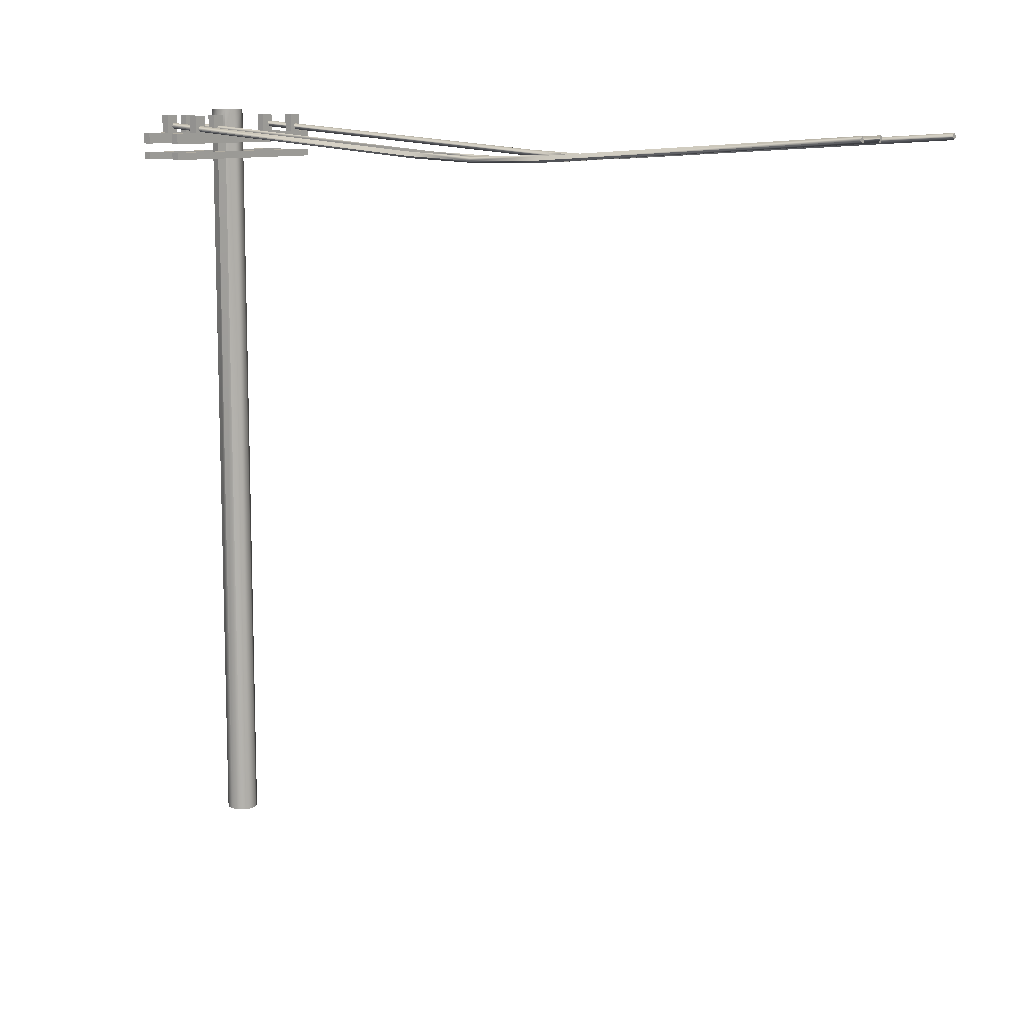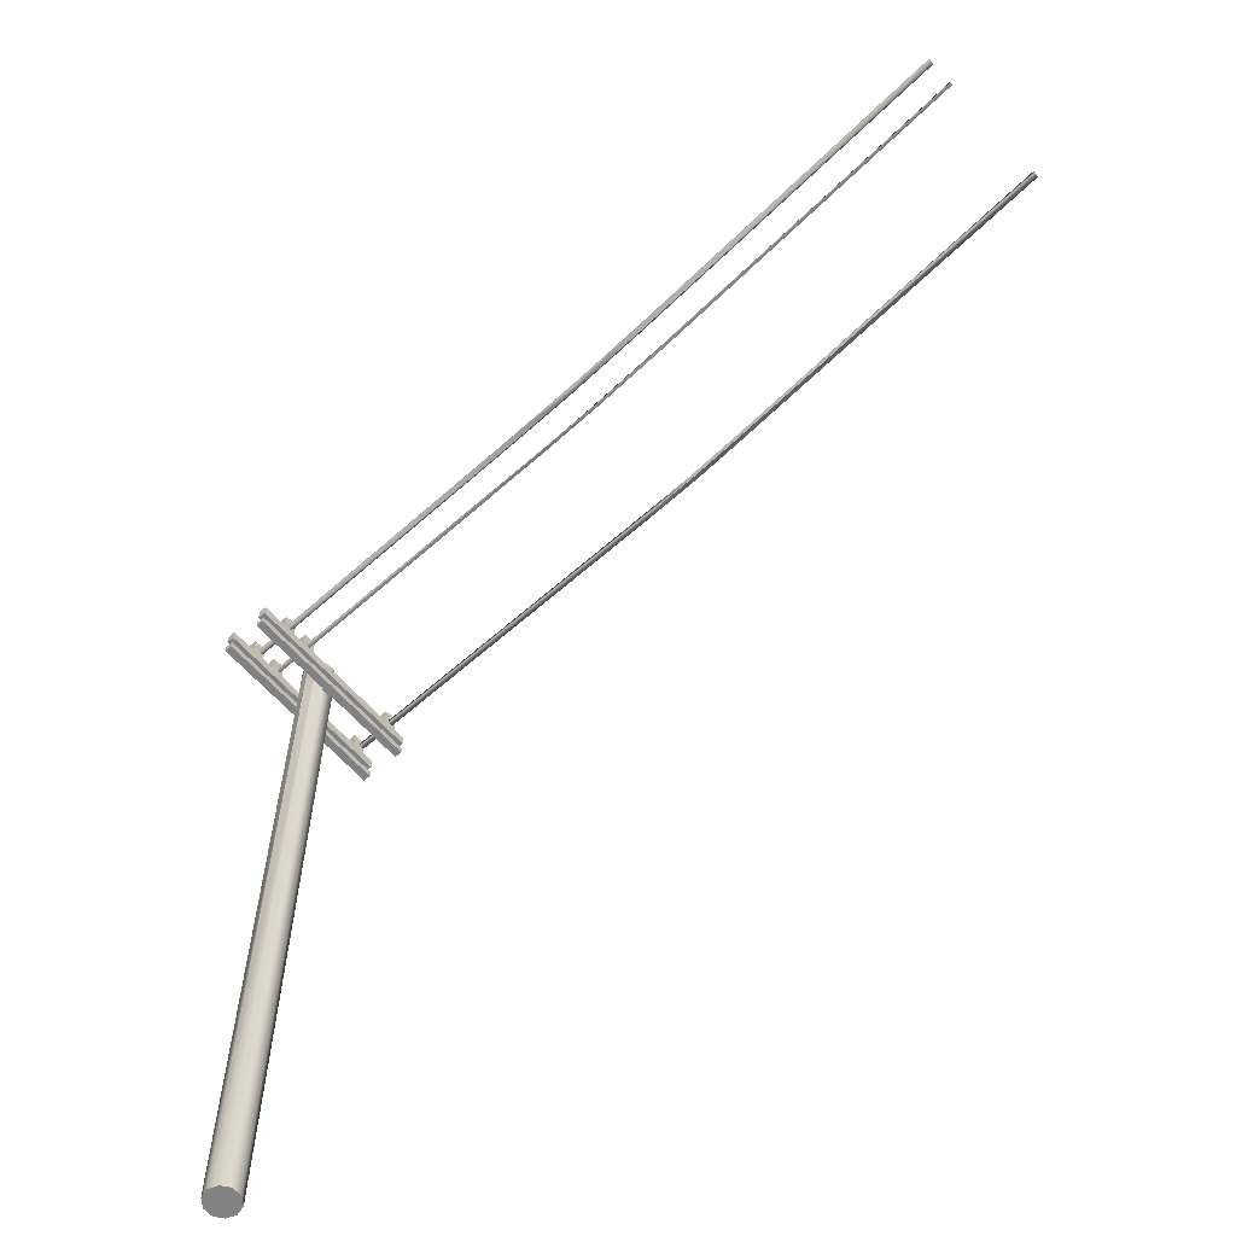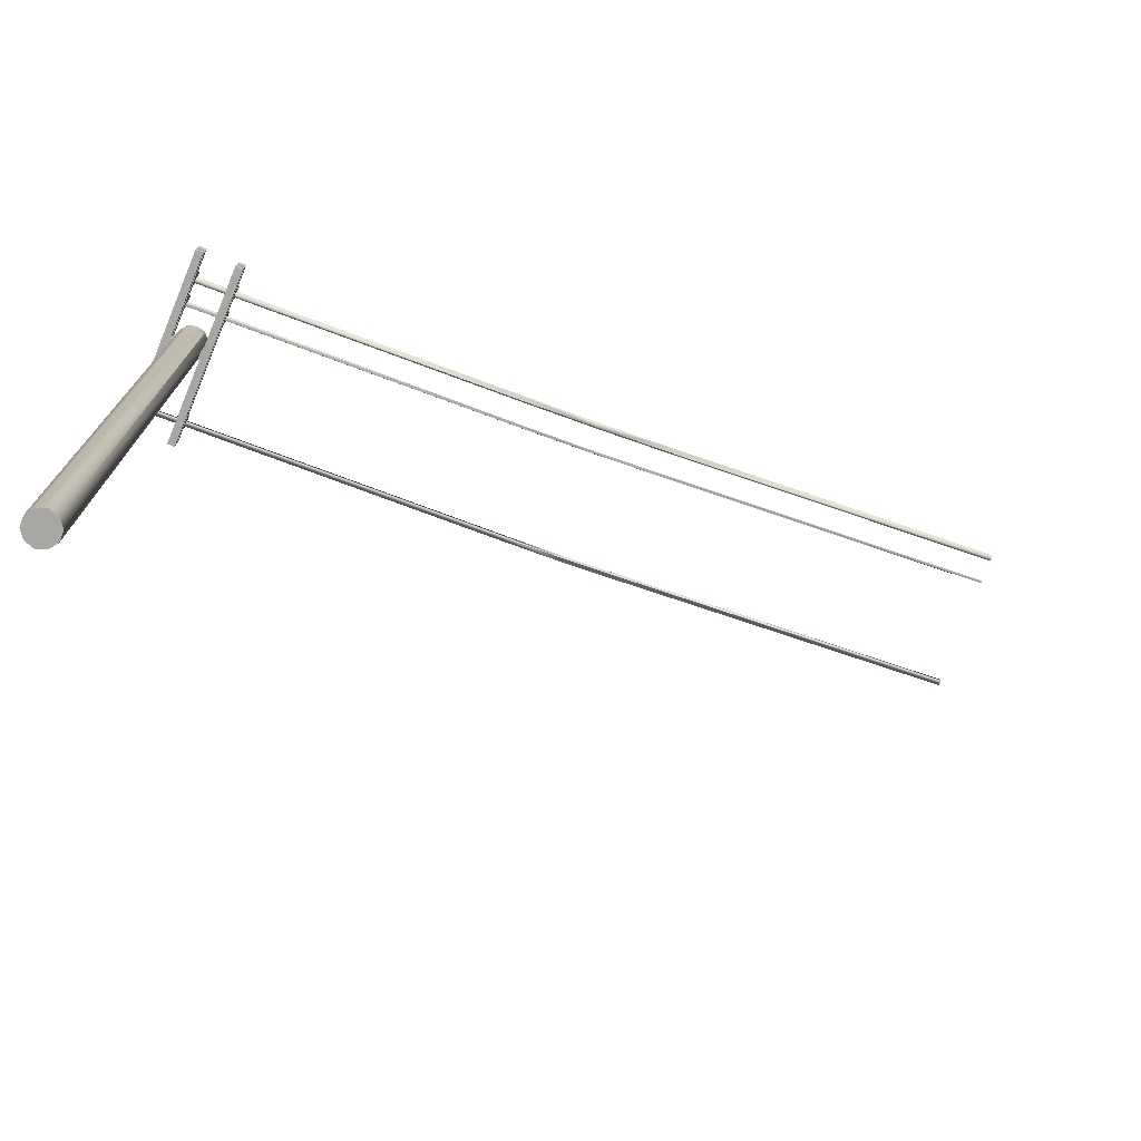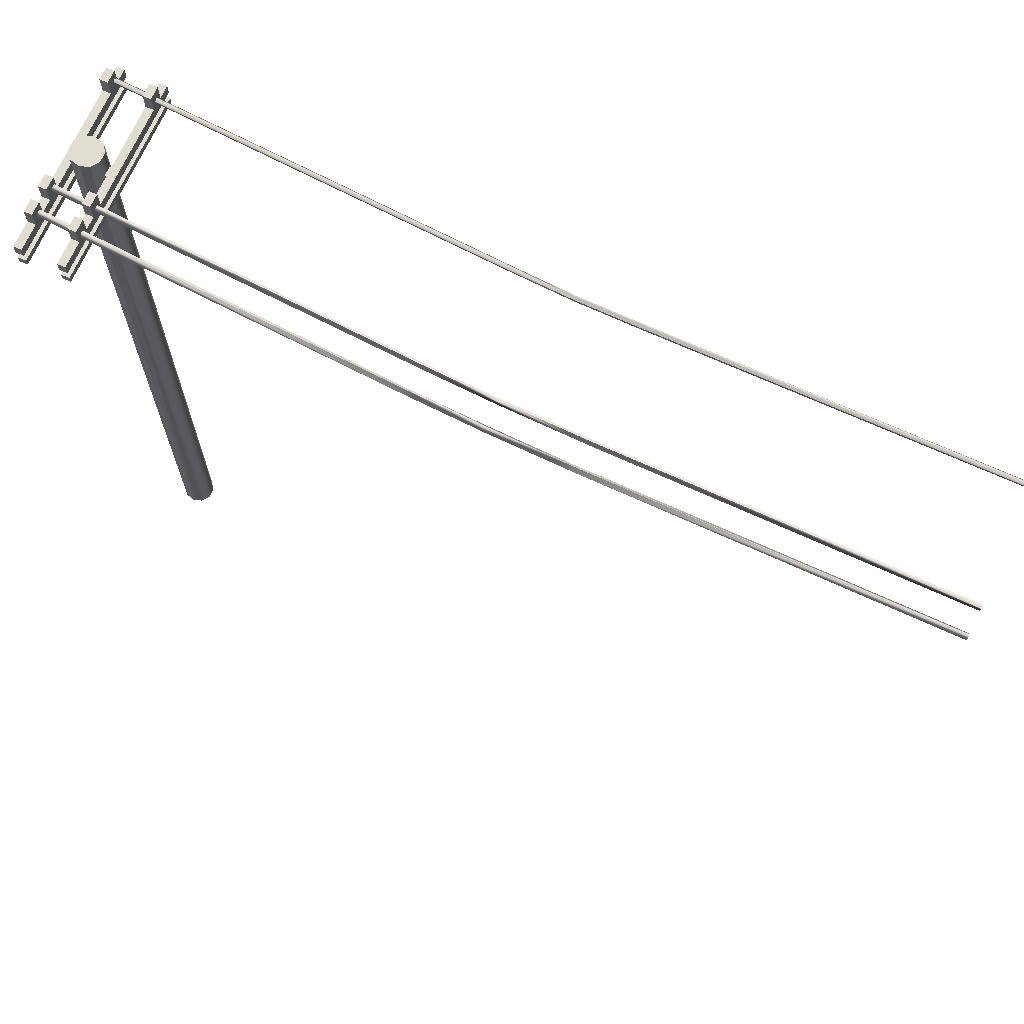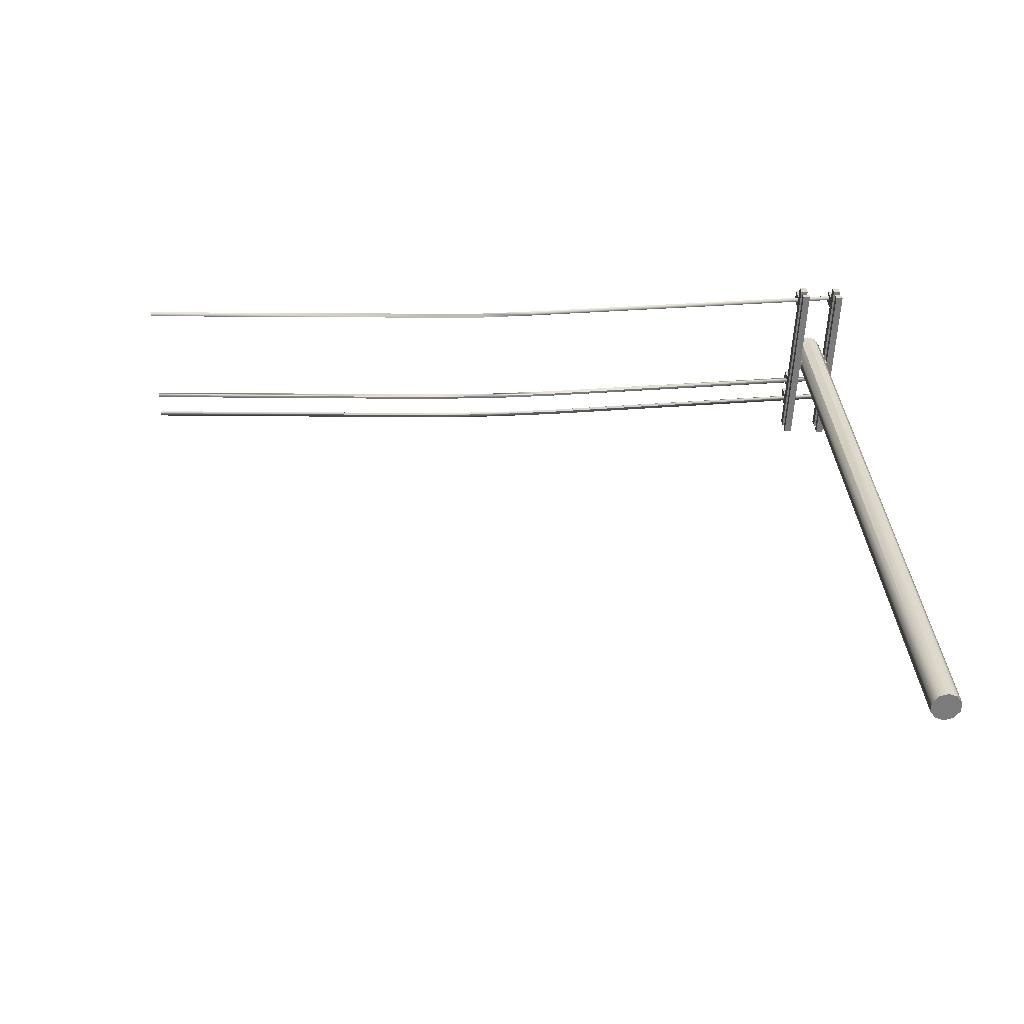
<metadata>
{"format":"obj","ext":"obj","renderer":"f3d","projection":"perspective","resolution":1024,"background":"white","views":[{"elev":10.6,"azim":-138.3,"up":"+Y"},{"elev":-60.8,"azim":-136.3,"up":"+Y"},{"elev":-74.8,"azim":160.4,"up":"+Y"},{"elev":68.7,"azim":-153.6,"up":"+Y"},{"elev":31.8,"azim":-3.1,"up":"+Z"}]}
</metadata>
<code>
g default
v 26.54 1394 146.6
v 26.54 1391 141.9
v 26.54 1382 144
v 26.54 1386 152.4
v 26.54 1391 151.2
v -681.7 1347 141.9
v -681.7 1349 146.6
v -681.7 1338 144
v -681.7 1342 152.4
v -1569 1391 141.9
v -1569 1394 146.6
v -1569 1382 144
v -1569 1386 152.4
v -914.8 1348 141.9
v -914.8 1350 146.6
v -914.8 1343 152.4
v -914.8 1339 144
v -799.8 1342 141.9
v -799.8 1344 146.6
v -799.8 1337 152.4
v -799.8 1333 144
g telephonepoles:polySurface4 telephonepoles:group1
f 1 2 6 7
f 2 3 8 6
f 3 4 9 8
f 4 5 1 7 9
f 7 6 18 19
f 6 8 21 18
f 8 9 20 21
f 9 7 19 20
f 4 3 1
f 3 2 1
f 5 4 1
f 10 12 13 11
f 15 14 10 11
f 16 15 11 13
f 17 16 13 12
f 14 17 12 10
f 19 18 14 15
f 20 19 15 16
f 21 20 16 17
f 18 21 17 14
g default
v 26.54 1394 -67.56
v 26.54 1386 -73.38
v 26.54 1382 -70.15
v 26.54 1382 -64.96
v 26.54 1391 -62.89
v -771.3 1346 -67.56
v -771.3 1334 -70.15
v -771.3 1334 -64.96
v -771.3 1343 -62.89
v -1569 1394 -67.56
v -1569 1382 -70.15
v -1569 1382 -64.96
v -1569 1391 -62.89
v -929.7 1350 -67.56
v -929.7 1338 -70.15
v -929.7 1338 -64.96
v -929.7 1347 -62.89
v -642 1347 -62.89
v -642 1338 -64.96
v -642 1338 -70.15
v -642 1350 -67.56
g telephonepoles:group1 telephonepoles:polySurface3
f 23 24 41 42 22
f 24 25 40 41
f 25 26 39 40
f 26 22 42 39
f 35 36 32 31
f 36 37 33 32
f 37 38 34 33
f 38 35 31 34
f 26 25 24 22
f 24 23 22
f 34 31 32 33
f 27 28 36 35
f 28 29 37 36
f 29 30 38 37
f 30 27 35 38
f 40 39 30 29
f 41 40 29 28
f 42 41 28 27
f 39 42 27 30
g default
v 26.54 1394 -116.7
v 26.54 1386 -122.6
v 26.54 1382 -114.2
v 26.54 1386 -110.9
v 26.54 1391 -112.1
v -771.3 1346 -116.7
v -771.3 1338 -122.6
v -771.3 1334 -114.2
v -771.3 1338 -110.9
v -1569 1394 -116.7
v -1569 1386 -122.6
v -1569 1382 -114.2
v -1569 1386 -110.9
v -926.3 1342 -110.9
v -926.3 1338 -114.2
v -926.3 1342 -122.6
v -926.3 1349 -116.7
v -629.8 1343 -110.9
v -629.8 1339 -114.2
v -629.8 1343 -122.6
v -629.8 1350 -116.7
g telephonepoles:group1 telephonepoles:polySurface2
f 43 44 62 63
f 44 45 61 62
f 45 46 60 61
f 47 43 63 60 46
f 59 48 49 58
f 58 49 50 57
f 57 50 51 56
f 59 56 51 48
f 43 46 45 44
f 47 46 43
f 55 52 53 54
f 54 57 56 55
f 53 58 57 54
f 52 59 58 53
f 55 56 59 52
f 61 60 51 50
f 62 61 50 49
f 63 62 49 48
f 60 63 48 51
g default
v 34.62 1374 -11.62
v 35.58 1374 6.78
v 35.58 1354 6.78
v 34.62 1354 -11.62
v 16.76 -10.65 -10.68
v 5.164 -10.65 -24.99
v 5.164 1418 -24.99
v 16.76 1324 -10.68
v 16.76 1418 -10.68
v 16.76 1374 -10.68
v 16.76 1354 -10.68
v 16.76 1338 -10.68
v -12.03 -10.65 -29.94
v -13 1418 -28.18
v -29.83 -10.65 -23.16
v -29.83 1418 -23.16
v -39.86 -10.65 -7.711
v -39.86 1324 -7.711
v -39.86 1338 -7.711
v -39.86 1354 -7.711
v -39.86 1374 -7.711
v -39.86 1418 -7.711
v -56.75 1374 11.62
v -57.72 1374 -6.78
v -57.72 1354 -6.78
v -56.75 1354 11.62
v -38.9 -10.65 10.68
v -27.3 -10.65 24.99
v -27.3 1418 24.99
v -38.9 1324 10.68
v -38.9 1418 10.68
v -38.9 1374 10.68
v -38.9 1354 10.68
v -38.9 1338 10.68
v -9.417 -10.65 29.91
v -9.67 1418 28.21
v 7.694 -10.65 23.16
v 7.694 1418 23.16
v 17.73 -10.65 8.079
v 17.73 1324 7.711
v 17.73 1338 7.711
v 17.73 1354 7.711
v 17.73 1374 7.711
v 17.73 1418 7.711
v 35.58 1324 6.78
v 34.62 1324 -11.62
v 34.62 1338 -11.62
v 35.58 1338 6.78
v -57.72 1324 -6.78
v -56.75 1324 11.62
v -56.75 1338 11.62
v -57.72 1338 -6.78
v 19.73 1374 -10.83
v 19.73 1354 -10.83
v 20.7 1374 7.557
v 20.7 1354 7.557
v -42.83 1354 -7.557
v -42.83 1374 -7.557
v -41.87 1354 10.83
v -41.87 1374 10.83
v 10.84 1354 -180.6
v 10.84 1374 -180.6
v 25.72 1374 -181.4
v 25.72 1354 -181.4
v 29.6 1374 177.3
v 29.6 1354 177.3
v 44.48 1354 176.6
v 44.48 1374 176.6
v -51.74 1374 -177.3
v -51.74 1354 -177.3
v -66.62 1354 -176.6
v -66.62 1374 -176.6
v -32.97 1354 180.6
v -32.97 1374 180.6
v -47.86 1374 181.4
v -47.86 1354 181.4
v 17.19 1374 -59.34
v 15.92 1374 -83.6
v 14.65 1374 -107.9
v 13.38 1374 -132.1
v 29.53 1374 -108.6
v 30.8 1374 -84.38
v 28.26 1374 -132.9
v 32.08 1374 -60.13
v 28.33 1374 153.1
v 27.06 1374 128.8
v 41.93 1374 128
v 43.2 1374 152.3
v -49.19 1374 -128.8
v -47.92 1374 -104.6
v -46.64 1374 -80.33
v -45.37 1374 -56.07
v -60.26 1374 -55.29
v -61.53 1374 -79.54
v -62.8 1374 -103.8
v -64.07 1374 -128
v -35.51 1374 132.1
v -34.24 1374 156.4
v -49.13 1374 157.1
v -50.4 1374 132.9
v 19.73 1338 -10.83
v 19.73 1324 -10.83
v 20.7 1338 7.557
v 20.7 1324 7.557
v -42.83 1324 -7.557
v -42.83 1338 -7.557
v -41.87 1324 10.83
v -41.87 1338 10.83
v 10.84 1324 -180.6
v 10.84 1338 -180.6
v 25.72 1338 -181.4
v 25.72 1324 -181.4
v 29.6 1338 177.3
v 29.6 1324 177.3
v 44.48 1324 176.6
v 44.48 1338 176.6
v -51.74 1338 -177.3
v -51.74 1324 -177.3
v -66.62 1324 -176.6
v -66.62 1338 -176.6
v -32.97 1324 180.6
v -32.97 1338 180.6
v -47.86 1338 181.4
v -47.86 1324 181.4
v 28.26 1407 -132.9
v 13.38 1407 -132.1
v 14.65 1407 -107.9
v 29.53 1407 -108.6
v 17.19 1407 -59.34
v 32.08 1407 -60.13
v 30.8 1407 -84.38
v 15.92 1407 -83.6
v 28.33 1407 153.1
v 43.2 1407 152.3
v 41.93 1407 128
v 27.06 1407 128.8
v -49.19 1407 -128.8
v -64.07 1407 -128
v -62.8 1407 -103.8
v -47.92 1407 -104.6
v -60.26 1407 -55.29
v -45.37 1407 -56.07
v -46.64 1407 -80.33
v -61.53 1407 -79.54
v -49.13 1407 157.1
v -34.24 1407 156.4
v -35.51 1407 132.1
v -50.4 1407 132.9
v -12.28 1418 -9.594
v -10.92 1418 9.652
v -9.97 -10.65 9.35
v -10.79 -10.65 -9.235
v 7.694 1381 23.16
v -9.664 1382 28.25
v -27.3 1380 24.99
v 7.694 1352 23.16
v -9.659 1352 28.29
v -27.3 1352 24.99
v 7.694 1322 23.16
v -9.653 1321 28.33
v -27.3 1322 24.99
v -27.3 1336 24.99
v -9.656 1335 28.31
v 7.694 1336 23.16
v -29.83 1351 -23.16
v -29.83 1385 -23.16
v -12.95 1350 -28.26
v -12.98 1388 -28.22
v 5.164 1351 -24.99
v 5.164 1385 -24.99
v -29.83 1332 -23.16
v -12.94 1330 -28.29
v 5.164 1332 -24.99
v 5.164 1319 -24.99
v -12.93 1317 -28.31
v -29.83 1319 -23.16
g telephonepoles:group1 telephonepoles:polySurface1
f 64 65 66 67
f 233 73 74 232
f 232 230 231 233
f 230 228 229 231
f 228 83 84 229
f 86 87 88 89
f 93 90 91 224
f 91 98 223 224
f 98 100 222 223
f 100 102 103 222
f 72 107 106 73
f 108 109 110 111
f 94 85 84 95
f 112 113 114 115
f 74 73 116 117
f 73 106 118 116
f 106 105 119 118
f 105 74 117 119
f 84 83 120 121
f 83 96 122 120
f 96 95 123 122
f 95 84 121 123
f 124 125 126 127
f 116 118 65 64
f 128 129 130 131
f 119 117 67 66
f 132 133 134 135
f 120 122 89 88
f 136 137 138 139
f 123 121 87 86
f 117 116 140 141 142 143 125 124
f 144 142 141 145
f 127 126 146 144 145 147 64 67
f 67 117 124 127
f 129 128 148 149 118 119
f 119 66 130 129
f 66 65 150 151 131 130
f 121 120 133 132 152 153 154 155
f 120 88 134 133
f 88 87 156 157 158 159 135 134
f 153 158 157 154
f 122 123 160 161 137 136
f 160 123 86 163
f 139 138 162 163 86 89
f 89 122 136 139
f 102 68 71 103
f 74 105 104 75
f 80 90 93 81
f 96 83 82 97
f 71 75 164 165
f 75 104 166 164
f 104 103 167 166
f 103 71 165 167
f 82 81 168 169
f 81 93 170 168
f 93 97 171 170
f 97 82 169 171
f 172 173 174 175
f 164 166 111 110
f 176 177 178 179
f 167 165 109 108
f 180 181 182 183
f 168 170 113 112
f 184 185 186 187
f 171 169 115 114
f 165 164 173 172
f 164 110 174 173
f 110 109 175 174
f 109 165 172 175
f 166 167 177 176
f 167 108 178 177
f 108 111 179 178
f 111 166 176 179
f 169 168 181 180
f 168 112 182 181
f 112 115 183 182
f 115 169 180 183
f 170 171 185 184
f 171 114 186 185
f 114 113 187 186
f 113 170 184 187
f 146 126 125 143
f 188 189 190 191
f 140 116 64 147
f 192 193 194 195
f 128 131 151 148
f 196 197 198 199
f 150 65 118 149
f 152 132 135 159
f 200 201 202 203
f 156 87 121 155
f 204 205 206 207
f 138 137 161 162
f 208 209 210 211
f 143 142 190 189
f 142 144 191 190
f 144 146 188 191
f 146 143 189 188
f 141 140 192 195
f 140 147 193 192
f 147 145 194 193
f 145 141 195 194
f 149 148 196 199
f 148 151 197 196
f 151 150 198 197
f 150 149 199 198
f 153 152 200 203
f 152 159 201 200
f 159 158 202 201
f 158 153 203 202
f 155 154 206 205
f 154 157 207 206
f 157 156 204 207
f 156 155 205 204
f 161 160 210 209
f 160 163 211 210
f 163 162 208 211
f 162 161 209 208
f 212 213 107 72
f 77 212 72 70
f 101 107 213 99
f 85 212 77 79
f 94 213 212 85
f 99 213 94 92
f 102 214 215 68
f 100 98 214 102
f 68 215 76 69
f 214 98 91 90
f 215 214 90 80
f 76 215 80 78
f 216 106 107 101
f 217 216 101 99
f 218 217 99 92
f 95 218 92 94
f 219 105 106 216
f 220 219 216 217
f 221 220 217 218
f 96 221 218 95
f 227 104 105 219
f 226 227 219 220
f 225 226 220 221
f 97 225 221 96
f 93 224 225 97
f 224 223 226 225
f 223 222 227 226
f 222 103 104 227
f 229 84 85 79
f 231 229 79 77
f 233 231 77 70
f 70 72 73 233
f 236 75 71 237
f 237 238 235 236
f 238 239 234 235
f 239 81 82 234
f 234 82 83 228
f 235 234 228 230
f 236 235 230 232
f 232 74 75 236
f 237 71 68 69
f 69 76 238 237
f 76 78 239 238
f 78 80 81 239

</code>
